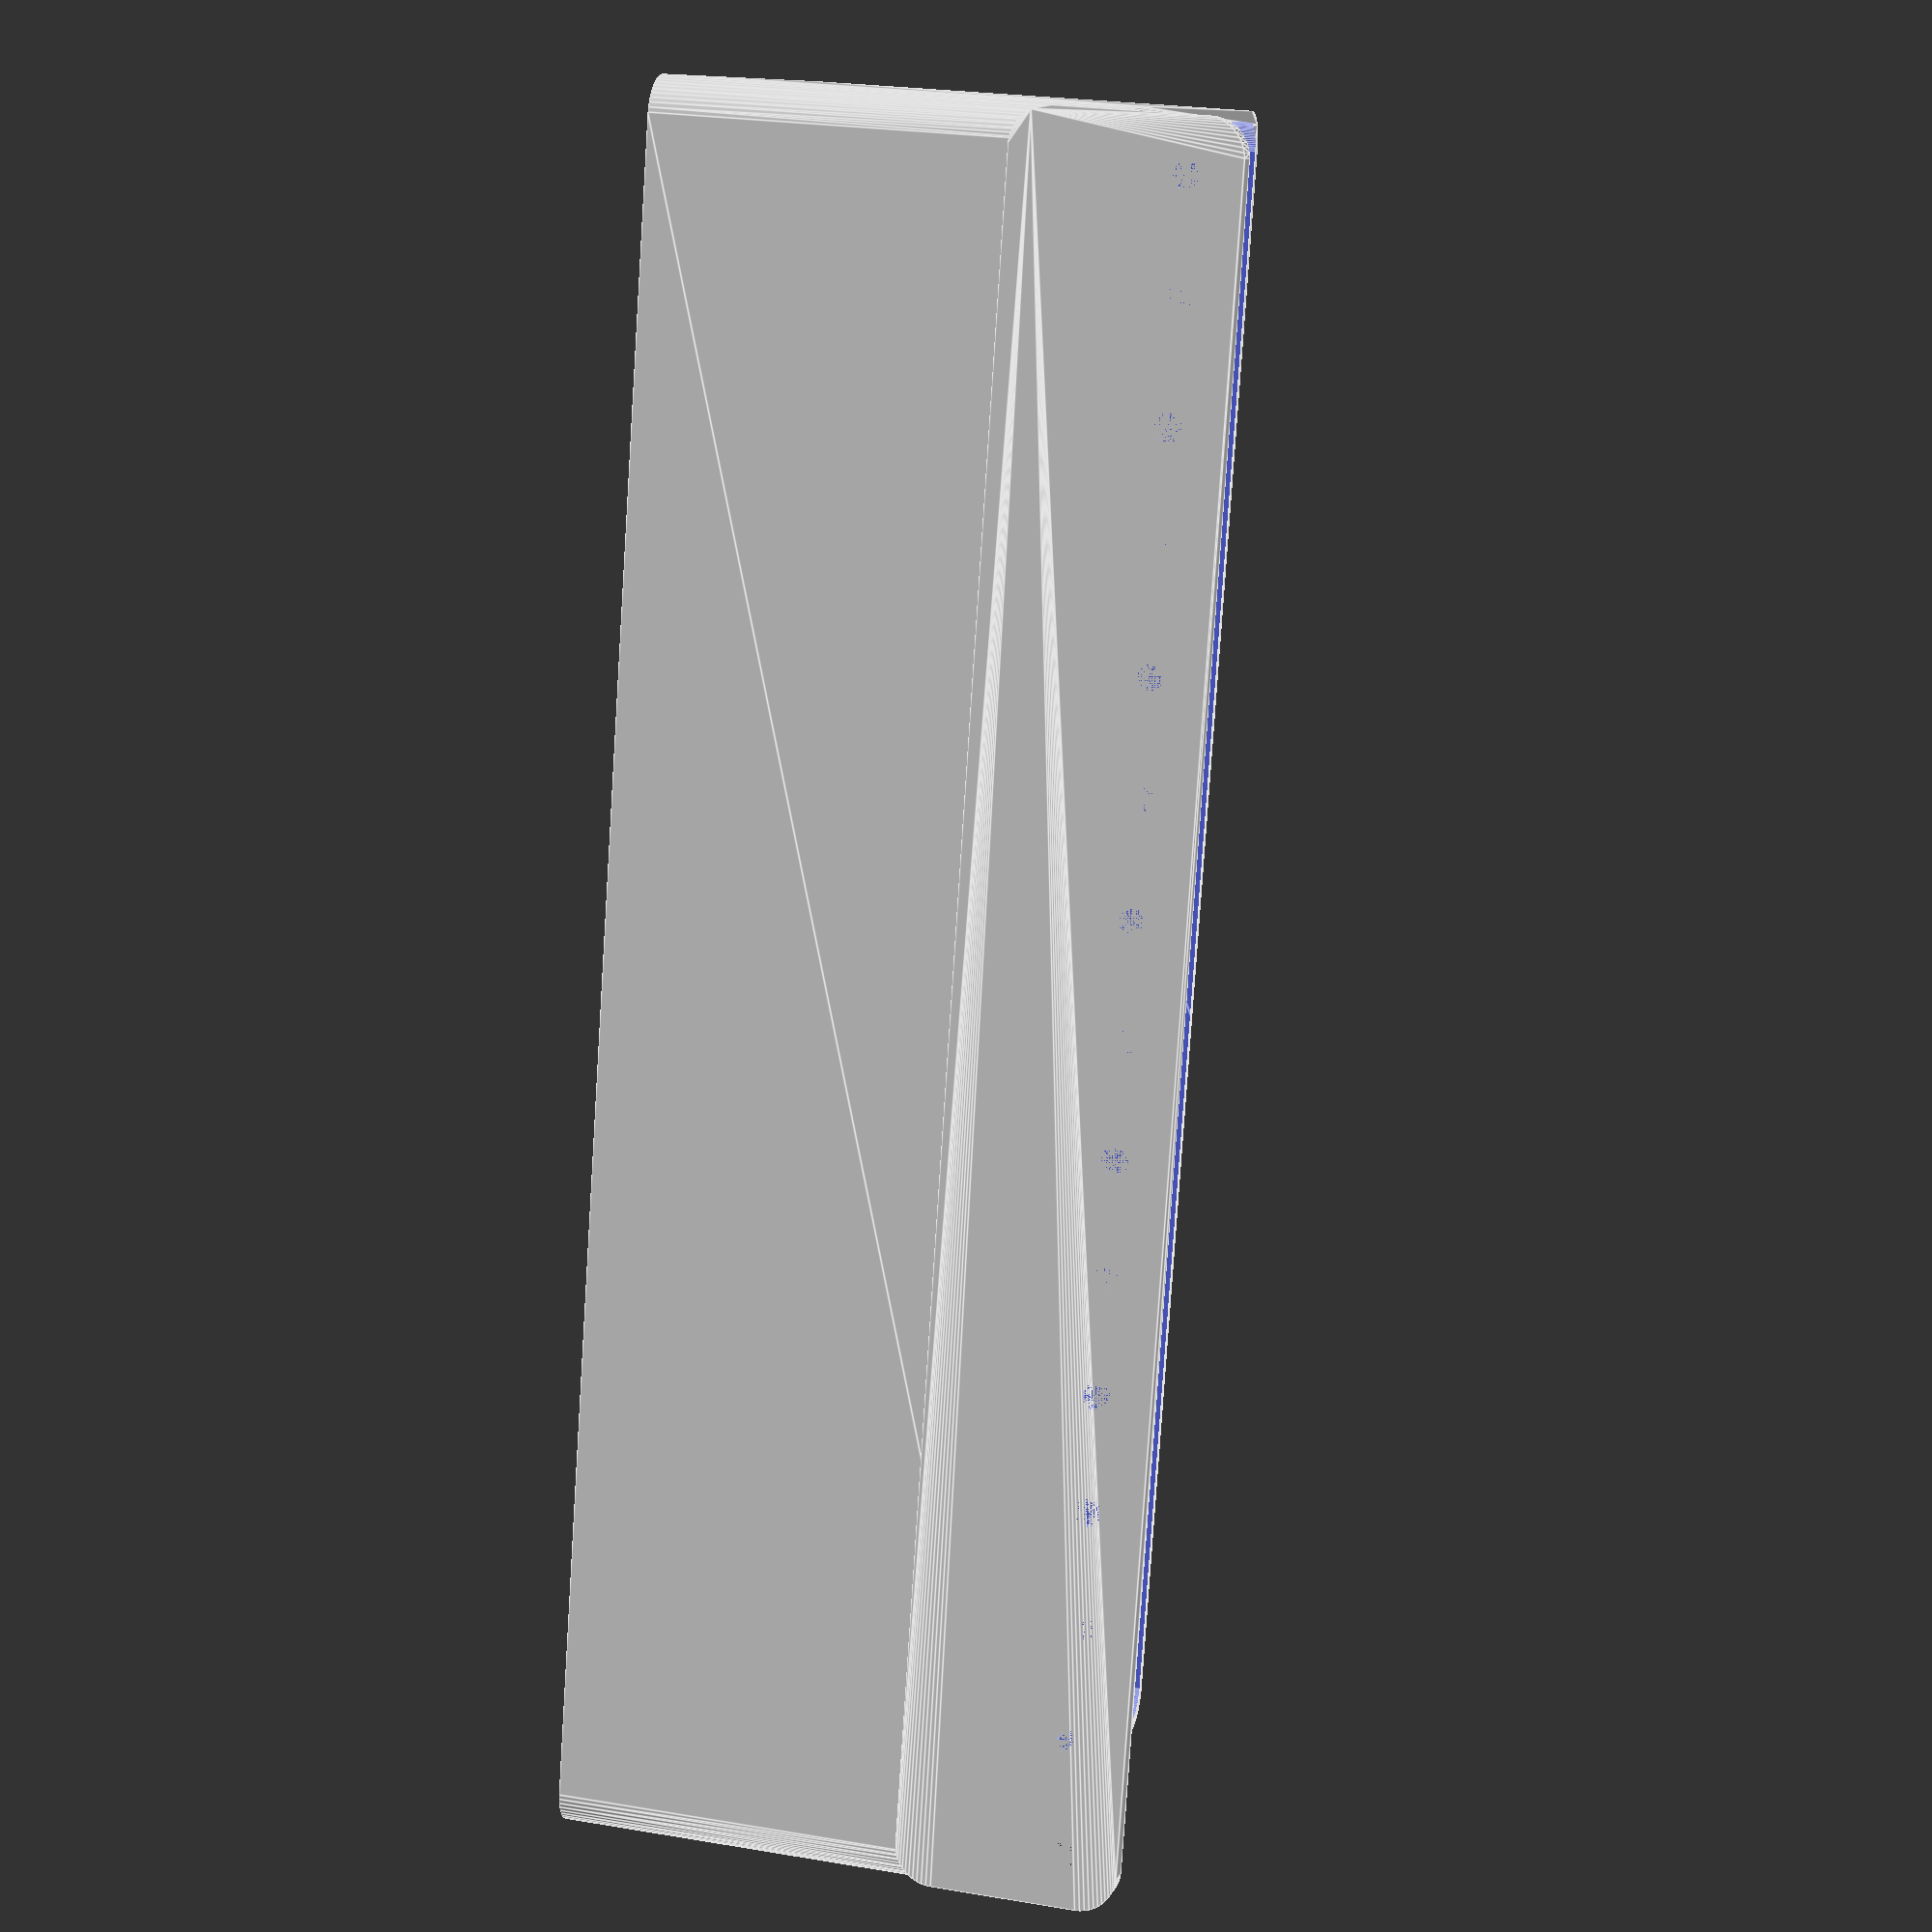
<openscad>
$fn = 50;


difference() {
	union() {
		difference() {
			union() {
				hull() {
					translate(v = [-107.5000000000, 32.5000000000, 0]) {
						cylinder(h = 60, r = 5);
					}
					translate(v = [107.5000000000, 32.5000000000, 0]) {
						cylinder(h = 60, r = 5);
					}
					translate(v = [-107.5000000000, -32.5000000000, 0]) {
						cylinder(h = 60, r = 5);
					}
					translate(v = [107.5000000000, -32.5000000000, 0]) {
						cylinder(h = 60, r = 5);
					}
				}
			}
			union() {
				translate(v = [-105.0000000000, -30.0000000000, 3]) {
					rotate(a = [0, 0, 0]) {
						difference() {
							union() {
								translate(v = [0, 0, -3.0000000000]) {
									cylinder(h = 3, r = 1.5000000000);
								}
								translate(v = [0, 0, -1.9000000000]) {
									cylinder(h = 1.9000000000, r1 = 1.8000000000, r2 = 3.6000000000);
								}
								cylinder(h = 250, r = 3.6000000000);
								translate(v = [0, 0, -3.0000000000]) {
									cylinder(h = 3, r = 1.8000000000);
								}
								translate(v = [0, 0, -3.0000000000]) {
									cylinder(h = 3, r = 1.5000000000);
								}
							}
							union();
						}
					}
				}
				translate(v = [105.0000000000, -30.0000000000, 3]) {
					rotate(a = [0, 0, 0]) {
						difference() {
							union() {
								translate(v = [0, 0, -3.0000000000]) {
									cylinder(h = 3, r = 1.5000000000);
								}
								translate(v = [0, 0, -1.9000000000]) {
									cylinder(h = 1.9000000000, r1 = 1.8000000000, r2 = 3.6000000000);
								}
								cylinder(h = 250, r = 3.6000000000);
								translate(v = [0, 0, -3.0000000000]) {
									cylinder(h = 3, r = 1.8000000000);
								}
								translate(v = [0, 0, -3.0000000000]) {
									cylinder(h = 3, r = 1.5000000000);
								}
							}
							union();
						}
					}
				}
				translate(v = [-105.0000000000, 30.0000000000, 3]) {
					rotate(a = [0, 0, 0]) {
						difference() {
							union() {
								translate(v = [0, 0, -3.0000000000]) {
									cylinder(h = 3, r = 1.5000000000);
								}
								translate(v = [0, 0, -1.9000000000]) {
									cylinder(h = 1.9000000000, r1 = 1.8000000000, r2 = 3.6000000000);
								}
								cylinder(h = 250, r = 3.6000000000);
								translate(v = [0, 0, -3.0000000000]) {
									cylinder(h = 3, r = 1.8000000000);
								}
								translate(v = [0, 0, -3.0000000000]) {
									cylinder(h = 3, r = 1.5000000000);
								}
							}
							union();
						}
					}
				}
				translate(v = [105.0000000000, 30.0000000000, 3]) {
					rotate(a = [0, 0, 0]) {
						difference() {
							union() {
								translate(v = [0, 0, -3.0000000000]) {
									cylinder(h = 3, r = 1.5000000000);
								}
								translate(v = [0, 0, -1.9000000000]) {
									cylinder(h = 1.9000000000, r1 = 1.8000000000, r2 = 3.6000000000);
								}
								cylinder(h = 250, r = 3.6000000000);
								translate(v = [0, 0, -3.0000000000]) {
									cylinder(h = 3, r = 1.8000000000);
								}
								translate(v = [0, 0, -3.0000000000]) {
									cylinder(h = 3, r = 1.5000000000);
								}
							}
							union();
						}
					}
				}
				translate(v = [0, 0, 2.9925000000]) {
					hull() {
						union() {
							translate(v = [-107.0000000000, 32.0000000000, 4]) {
								cylinder(h = 97, r = 4);
							}
							translate(v = [-107.0000000000, 32.0000000000, 4]) {
								sphere(r = 4);
							}
							translate(v = [-107.0000000000, 32.0000000000, 101]) {
								sphere(r = 4);
							}
						}
						union() {
							translate(v = [107.0000000000, 32.0000000000, 4]) {
								cylinder(h = 97, r = 4);
							}
							translate(v = [107.0000000000, 32.0000000000, 4]) {
								sphere(r = 4);
							}
							translate(v = [107.0000000000, 32.0000000000, 101]) {
								sphere(r = 4);
							}
						}
						union() {
							translate(v = [-107.0000000000, -32.0000000000, 4]) {
								cylinder(h = 97, r = 4);
							}
							translate(v = [-107.0000000000, -32.0000000000, 4]) {
								sphere(r = 4);
							}
							translate(v = [-107.0000000000, -32.0000000000, 101]) {
								sphere(r = 4);
							}
						}
						union() {
							translate(v = [107.0000000000, -32.0000000000, 4]) {
								cylinder(h = 97, r = 4);
							}
							translate(v = [107.0000000000, -32.0000000000, 4]) {
								sphere(r = 4);
							}
							translate(v = [107.0000000000, -32.0000000000, 101]) {
								sphere(r = 4);
							}
						}
					}
				}
			}
		}
		union() {
			translate(v = [0, 37.5000000000, 60]) {
				rotate(a = [90, 0, 0]) {
					hull() {
						translate(v = [-107.0000000000, 9.5000000000, 0]) {
							cylinder(h = 3, r = 5);
						}
						translate(v = [107.0000000000, 9.5000000000, 0]) {
							cylinder(h = 3, r = 5);
						}
						translate(v = [-107.0000000000, -9.5000000000, 0]) {
							cylinder(h = 3, r = 5);
						}
						translate(v = [107.0000000000, -9.5000000000, 0]) {
							cylinder(h = 3, r = 5);
						}
					}
				}
			}
		}
	}
	union() {
		translate(v = [-105.0000000000, 34.5000000000, 67.5000000000]) {
			rotate(a = [90, 0, 0]) {
				difference() {
					union() {
						translate(v = [0, 0, -3.0000000000]) {
							cylinder(h = 3, r = 1.5000000000);
						}
						translate(v = [0, 0, -1.9000000000]) {
							cylinder(h = 1.9000000000, r1 = 1.8000000000, r2 = 3.6000000000);
						}
						translate(v = [0, 0, -3.0000000000]) {
							cylinder(h = 3, r = 1.8000000000);
						}
						translate(v = [0, 0, -3.0000000000]) {
							cylinder(h = 3, r = 1.5000000000);
						}
					}
					union();
				}
			}
		}
		translate(v = [-90.0000000000, 34.5000000000, 67.5000000000]) {
			rotate(a = [90, 0, 0]) {
				difference() {
					union() {
						translate(v = [0, 0, -3.0000000000]) {
							cylinder(h = 3, r = 1.5000000000);
						}
						translate(v = [0, 0, -1.9000000000]) {
							cylinder(h = 1.9000000000, r1 = 1.8000000000, r2 = 3.6000000000);
						}
						translate(v = [0, 0, -3.0000000000]) {
							cylinder(h = 3, r = 1.8000000000);
						}
						translate(v = [0, 0, -3.0000000000]) {
							cylinder(h = 3, r = 1.5000000000);
						}
					}
					union();
				}
			}
		}
		translate(v = [-75.0000000000, 34.5000000000, 67.5000000000]) {
			rotate(a = [90, 0, 0]) {
				difference() {
					union() {
						translate(v = [0, 0, -3.0000000000]) {
							cylinder(h = 3, r = 1.5000000000);
						}
						translate(v = [0, 0, -1.9000000000]) {
							cylinder(h = 1.9000000000, r1 = 1.8000000000, r2 = 3.6000000000);
						}
						translate(v = [0, 0, -3.0000000000]) {
							cylinder(h = 3, r = 1.8000000000);
						}
						translate(v = [0, 0, -3.0000000000]) {
							cylinder(h = 3, r = 1.5000000000);
						}
					}
					union();
				}
			}
		}
		translate(v = [-60.0000000000, 34.5000000000, 67.5000000000]) {
			rotate(a = [90, 0, 0]) {
				difference() {
					union() {
						translate(v = [0, 0, -3.0000000000]) {
							cylinder(h = 3, r = 1.5000000000);
						}
						translate(v = [0, 0, -1.9000000000]) {
							cylinder(h = 1.9000000000, r1 = 1.8000000000, r2 = 3.6000000000);
						}
						translate(v = [0, 0, -3.0000000000]) {
							cylinder(h = 3, r = 1.8000000000);
						}
						translate(v = [0, 0, -3.0000000000]) {
							cylinder(h = 3, r = 1.5000000000);
						}
					}
					union();
				}
			}
		}
		translate(v = [-45.0000000000, 34.5000000000, 67.5000000000]) {
			rotate(a = [90, 0, 0]) {
				difference() {
					union() {
						translate(v = [0, 0, -3.0000000000]) {
							cylinder(h = 3, r = 1.5000000000);
						}
						translate(v = [0, 0, -1.9000000000]) {
							cylinder(h = 1.9000000000, r1 = 1.8000000000, r2 = 3.6000000000);
						}
						translate(v = [0, 0, -3.0000000000]) {
							cylinder(h = 3, r = 1.8000000000);
						}
						translate(v = [0, 0, -3.0000000000]) {
							cylinder(h = 3, r = 1.5000000000);
						}
					}
					union();
				}
			}
		}
		translate(v = [-30.0000000000, 34.5000000000, 67.5000000000]) {
			rotate(a = [90, 0, 0]) {
				difference() {
					union() {
						translate(v = [0, 0, -3.0000000000]) {
							cylinder(h = 3, r = 1.5000000000);
						}
						translate(v = [0, 0, -1.9000000000]) {
							cylinder(h = 1.9000000000, r1 = 1.8000000000, r2 = 3.6000000000);
						}
						translate(v = [0, 0, -3.0000000000]) {
							cylinder(h = 3, r = 1.8000000000);
						}
						translate(v = [0, 0, -3.0000000000]) {
							cylinder(h = 3, r = 1.5000000000);
						}
					}
					union();
				}
			}
		}
		translate(v = [-15.0000000000, 34.5000000000, 67.5000000000]) {
			rotate(a = [90, 0, 0]) {
				difference() {
					union() {
						translate(v = [0, 0, -3.0000000000]) {
							cylinder(h = 3, r = 1.5000000000);
						}
						translate(v = [0, 0, -1.9000000000]) {
							cylinder(h = 1.9000000000, r1 = 1.8000000000, r2 = 3.6000000000);
						}
						translate(v = [0, 0, -3.0000000000]) {
							cylinder(h = 3, r = 1.8000000000);
						}
						translate(v = [0, 0, -3.0000000000]) {
							cylinder(h = 3, r = 1.5000000000);
						}
					}
					union();
				}
			}
		}
		translate(v = [0.0000000000, 34.5000000000, 67.5000000000]) {
			rotate(a = [90, 0, 0]) {
				difference() {
					union() {
						translate(v = [0, 0, -3.0000000000]) {
							cylinder(h = 3, r = 1.5000000000);
						}
						translate(v = [0, 0, -1.9000000000]) {
							cylinder(h = 1.9000000000, r1 = 1.8000000000, r2 = 3.6000000000);
						}
						translate(v = [0, 0, -3.0000000000]) {
							cylinder(h = 3, r = 1.8000000000);
						}
						translate(v = [0, 0, -3.0000000000]) {
							cylinder(h = 3, r = 1.5000000000);
						}
					}
					union();
				}
			}
		}
		translate(v = [15.0000000000, 34.5000000000, 67.5000000000]) {
			rotate(a = [90, 0, 0]) {
				difference() {
					union() {
						translate(v = [0, 0, -3.0000000000]) {
							cylinder(h = 3, r = 1.5000000000);
						}
						translate(v = [0, 0, -1.9000000000]) {
							cylinder(h = 1.9000000000, r1 = 1.8000000000, r2 = 3.6000000000);
						}
						translate(v = [0, 0, -3.0000000000]) {
							cylinder(h = 3, r = 1.8000000000);
						}
						translate(v = [0, 0, -3.0000000000]) {
							cylinder(h = 3, r = 1.5000000000);
						}
					}
					union();
				}
			}
		}
		translate(v = [30.0000000000, 34.5000000000, 67.5000000000]) {
			rotate(a = [90, 0, 0]) {
				difference() {
					union() {
						translate(v = [0, 0, -3.0000000000]) {
							cylinder(h = 3, r = 1.5000000000);
						}
						translate(v = [0, 0, -1.9000000000]) {
							cylinder(h = 1.9000000000, r1 = 1.8000000000, r2 = 3.6000000000);
						}
						translate(v = [0, 0, -3.0000000000]) {
							cylinder(h = 3, r = 1.8000000000);
						}
						translate(v = [0, 0, -3.0000000000]) {
							cylinder(h = 3, r = 1.5000000000);
						}
					}
					union();
				}
			}
		}
		translate(v = [45.0000000000, 34.5000000000, 67.5000000000]) {
			rotate(a = [90, 0, 0]) {
				difference() {
					union() {
						translate(v = [0, 0, -3.0000000000]) {
							cylinder(h = 3, r = 1.5000000000);
						}
						translate(v = [0, 0, -1.9000000000]) {
							cylinder(h = 1.9000000000, r1 = 1.8000000000, r2 = 3.6000000000);
						}
						translate(v = [0, 0, -3.0000000000]) {
							cylinder(h = 3, r = 1.8000000000);
						}
						translate(v = [0, 0, -3.0000000000]) {
							cylinder(h = 3, r = 1.5000000000);
						}
					}
					union();
				}
			}
		}
		translate(v = [60.0000000000, 34.5000000000, 67.5000000000]) {
			rotate(a = [90, 0, 0]) {
				difference() {
					union() {
						translate(v = [0, 0, -3.0000000000]) {
							cylinder(h = 3, r = 1.5000000000);
						}
						translate(v = [0, 0, -1.9000000000]) {
							cylinder(h = 1.9000000000, r1 = 1.8000000000, r2 = 3.6000000000);
						}
						translate(v = [0, 0, -3.0000000000]) {
							cylinder(h = 3, r = 1.8000000000);
						}
						translate(v = [0, 0, -3.0000000000]) {
							cylinder(h = 3, r = 1.5000000000);
						}
					}
					union();
				}
			}
		}
		translate(v = [75.0000000000, 34.5000000000, 67.5000000000]) {
			rotate(a = [90, 0, 0]) {
				difference() {
					union() {
						translate(v = [0, 0, -3.0000000000]) {
							cylinder(h = 3, r = 1.5000000000);
						}
						translate(v = [0, 0, -1.9000000000]) {
							cylinder(h = 1.9000000000, r1 = 1.8000000000, r2 = 3.6000000000);
						}
						translate(v = [0, 0, -3.0000000000]) {
							cylinder(h = 3, r = 1.8000000000);
						}
						translate(v = [0, 0, -3.0000000000]) {
							cylinder(h = 3, r = 1.5000000000);
						}
					}
					union();
				}
			}
		}
		translate(v = [90.0000000000, 34.5000000000, 67.5000000000]) {
			rotate(a = [90, 0, 0]) {
				difference() {
					union() {
						translate(v = [0, 0, -3.0000000000]) {
							cylinder(h = 3, r = 1.5000000000);
						}
						translate(v = [0, 0, -1.9000000000]) {
							cylinder(h = 1.9000000000, r1 = 1.8000000000, r2 = 3.6000000000);
						}
						translate(v = [0, 0, -3.0000000000]) {
							cylinder(h = 3, r = 1.8000000000);
						}
						translate(v = [0, 0, -3.0000000000]) {
							cylinder(h = 3, r = 1.5000000000);
						}
					}
					union();
				}
			}
		}
		translate(v = [105.0000000000, 34.5000000000, 67.5000000000]) {
			rotate(a = [90, 0, 0]) {
				difference() {
					union() {
						translate(v = [0, 0, -3.0000000000]) {
							cylinder(h = 3, r = 1.5000000000);
						}
						translate(v = [0, 0, -1.9000000000]) {
							cylinder(h = 1.9000000000, r1 = 1.8000000000, r2 = 3.6000000000);
						}
						translate(v = [0, 0, -3.0000000000]) {
							cylinder(h = 3, r = 1.8000000000);
						}
						translate(v = [0, 0, -3.0000000000]) {
							cylinder(h = 3, r = 1.5000000000);
						}
					}
					union();
				}
			}
		}
		translate(v = [105.0000000000, 34.5000000000, 67.5000000000]) {
			rotate(a = [90, 0, 0]) {
				difference() {
					union() {
						translate(v = [0, 0, -3.0000000000]) {
							cylinder(h = 3, r = 1.5000000000);
						}
						translate(v = [0, 0, -1.9000000000]) {
							cylinder(h = 1.9000000000, r1 = 1.8000000000, r2 = 3.6000000000);
						}
						translate(v = [0, 0, -3.0000000000]) {
							cylinder(h = 3, r = 1.8000000000);
						}
						translate(v = [0, 0, -3.0000000000]) {
							cylinder(h = 3, r = 1.5000000000);
						}
					}
					union();
				}
			}
		}
		translate(v = [0, 0, 2.9925000000]) {
			hull() {
				union() {
					translate(v = [-109.0000000000, 34.0000000000, 2]) {
						cylinder(h = 41, r = 2);
					}
					translate(v = [-109.0000000000, 34.0000000000, 2]) {
						sphere(r = 2);
					}
					translate(v = [-109.0000000000, 34.0000000000, 43]) {
						sphere(r = 2);
					}
				}
				union() {
					translate(v = [109.0000000000, 34.0000000000, 2]) {
						cylinder(h = 41, r = 2);
					}
					translate(v = [109.0000000000, 34.0000000000, 2]) {
						sphere(r = 2);
					}
					translate(v = [109.0000000000, 34.0000000000, 43]) {
						sphere(r = 2);
					}
				}
				union() {
					translate(v = [-109.0000000000, -34.0000000000, 2]) {
						cylinder(h = 41, r = 2);
					}
					translate(v = [-109.0000000000, -34.0000000000, 2]) {
						sphere(r = 2);
					}
					translate(v = [-109.0000000000, -34.0000000000, 43]) {
						sphere(r = 2);
					}
				}
				union() {
					translate(v = [109.0000000000, -34.0000000000, 2]) {
						cylinder(h = 41, r = 2);
					}
					translate(v = [109.0000000000, -34.0000000000, 2]) {
						sphere(r = 2);
					}
					translate(v = [109.0000000000, -34.0000000000, 43]) {
						sphere(r = 2);
					}
				}
			}
		}
	}
}
</openscad>
<views>
elev=156.2 azim=103.8 roll=254.1 proj=p view=edges
</views>
